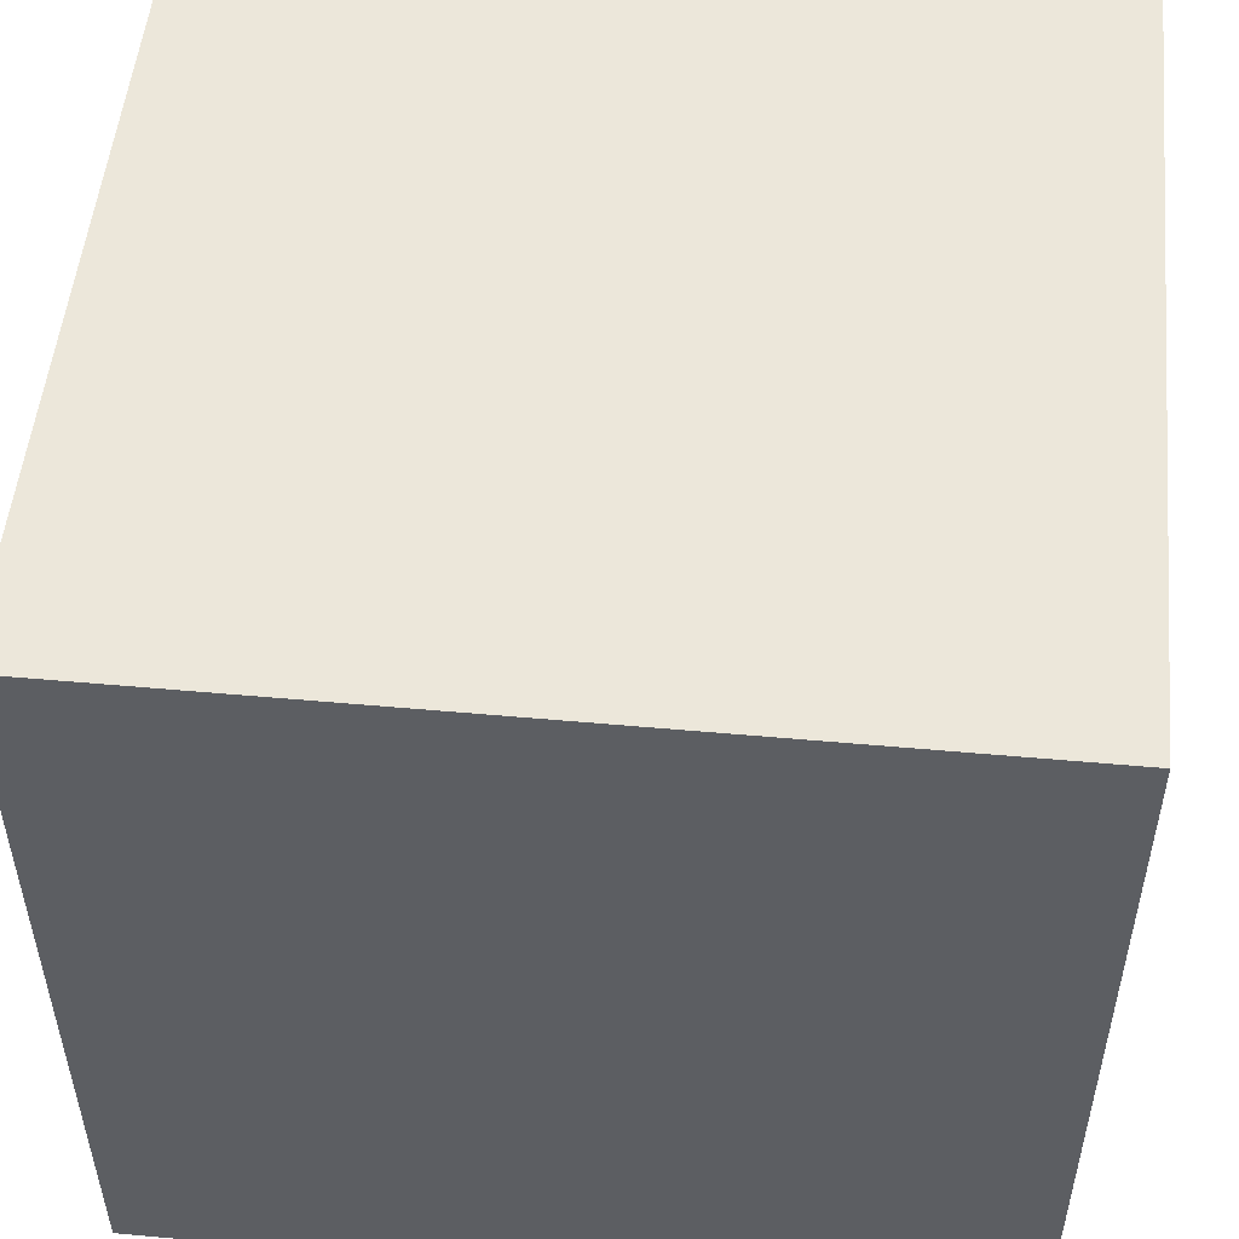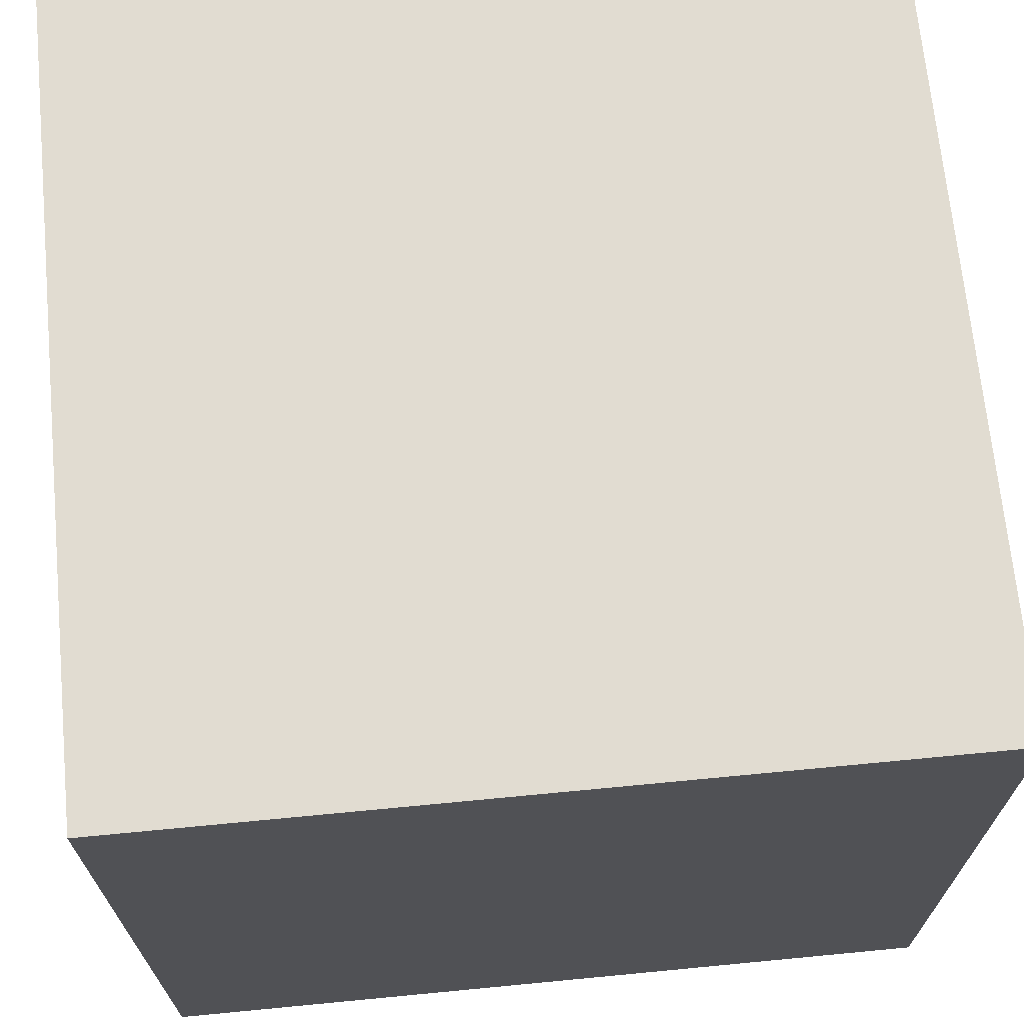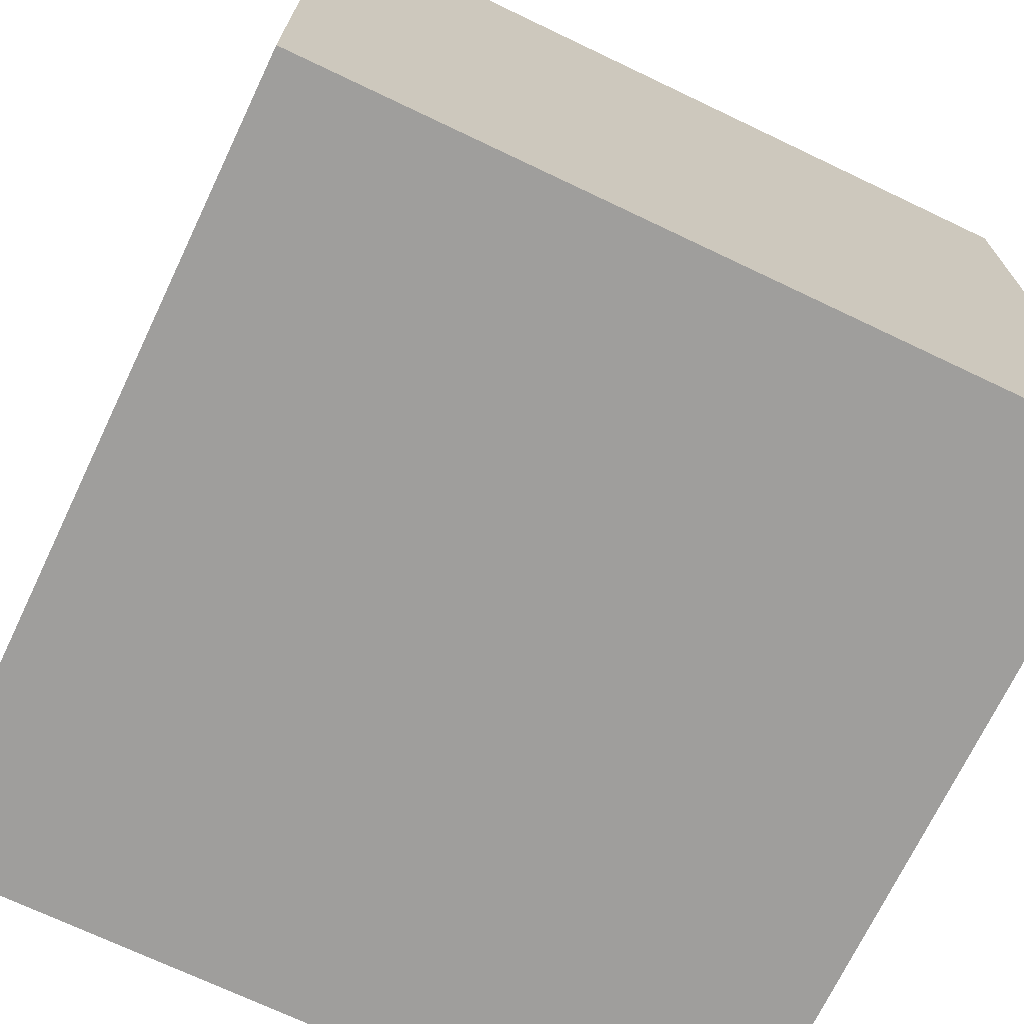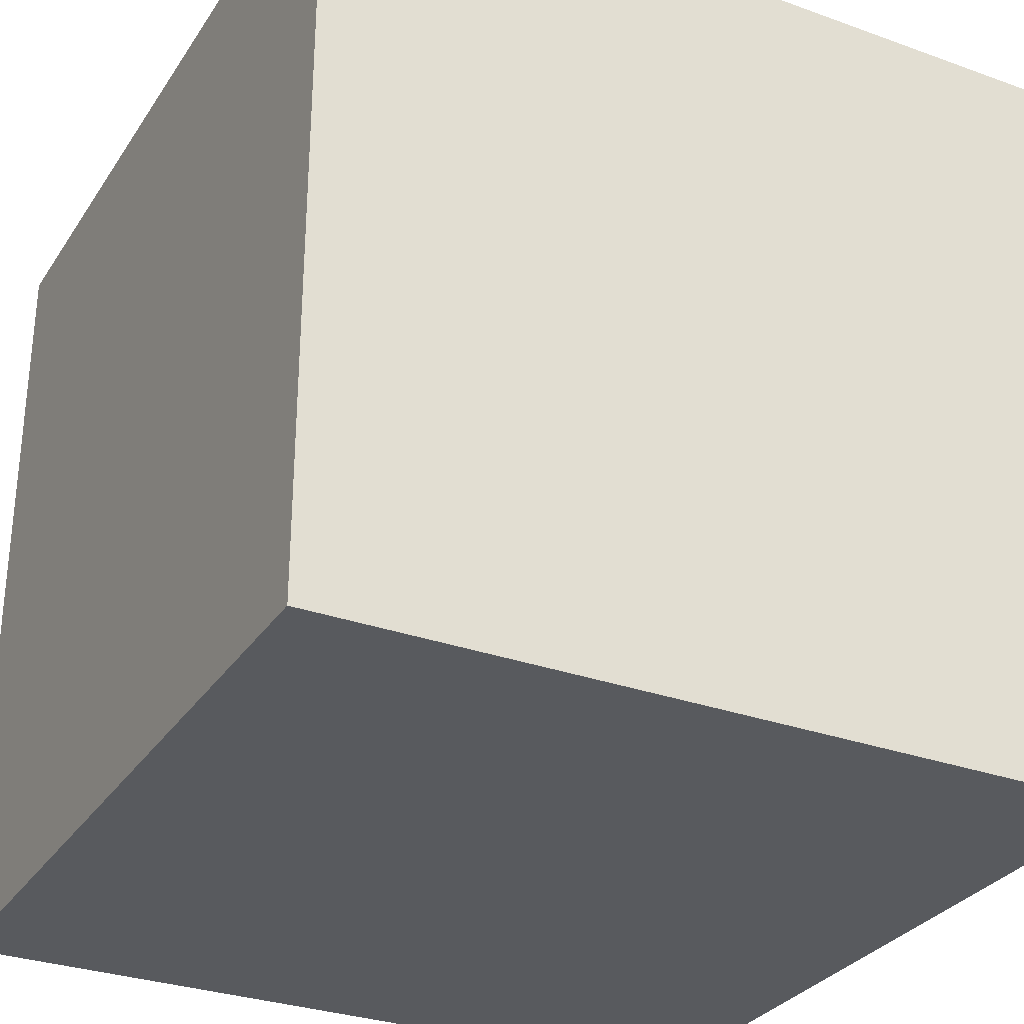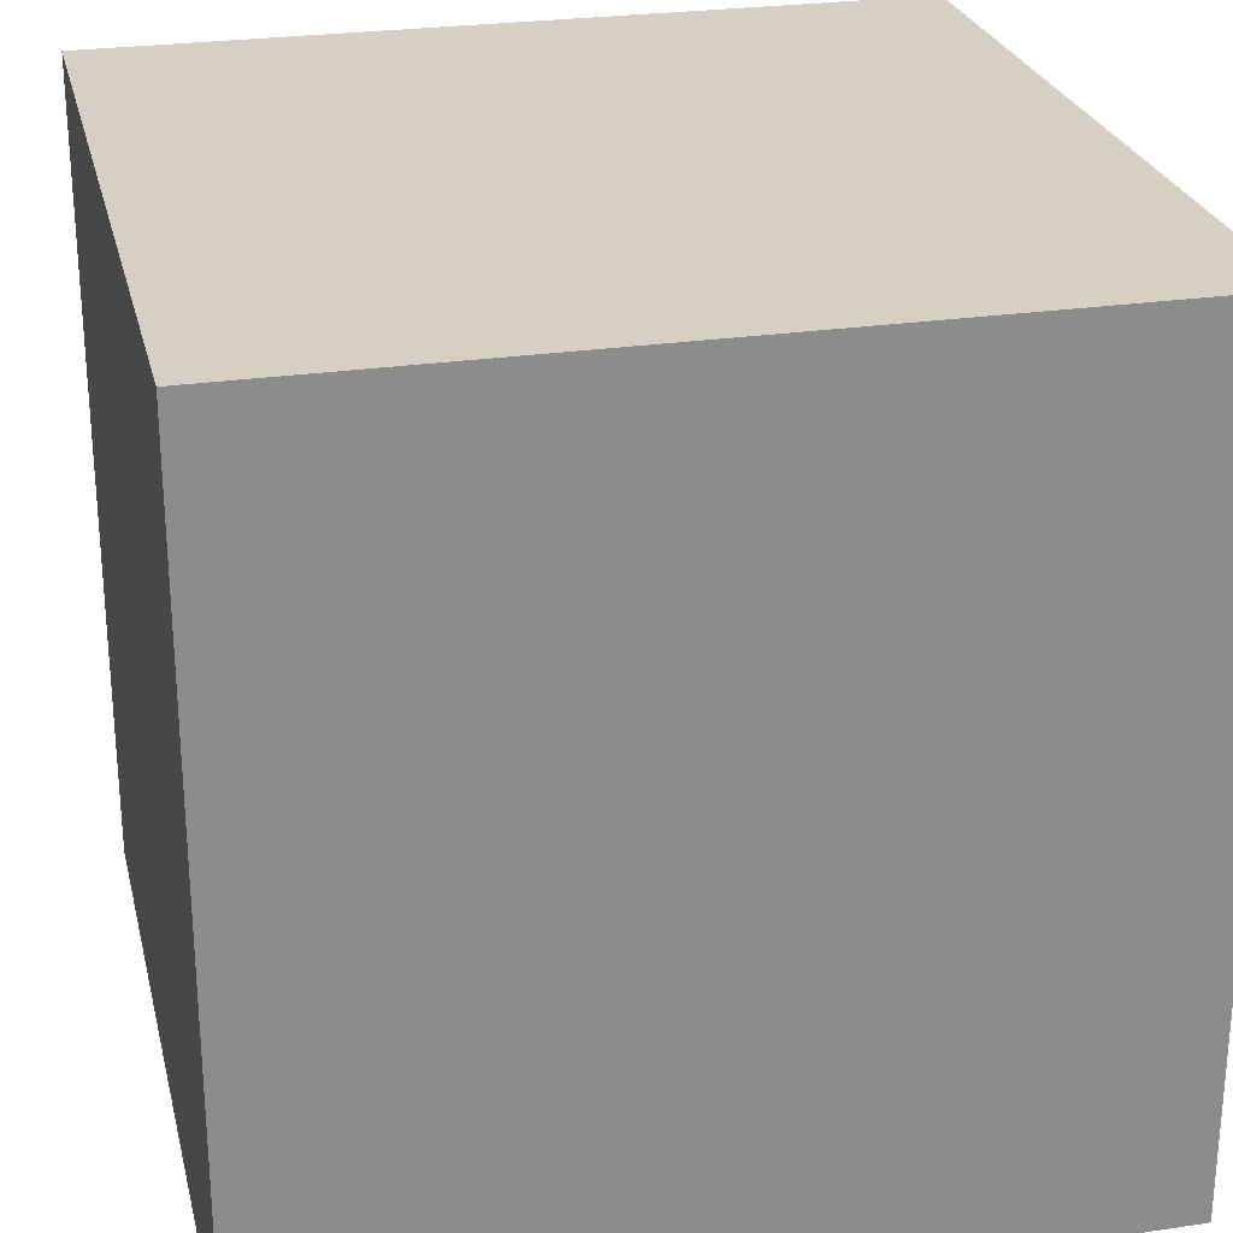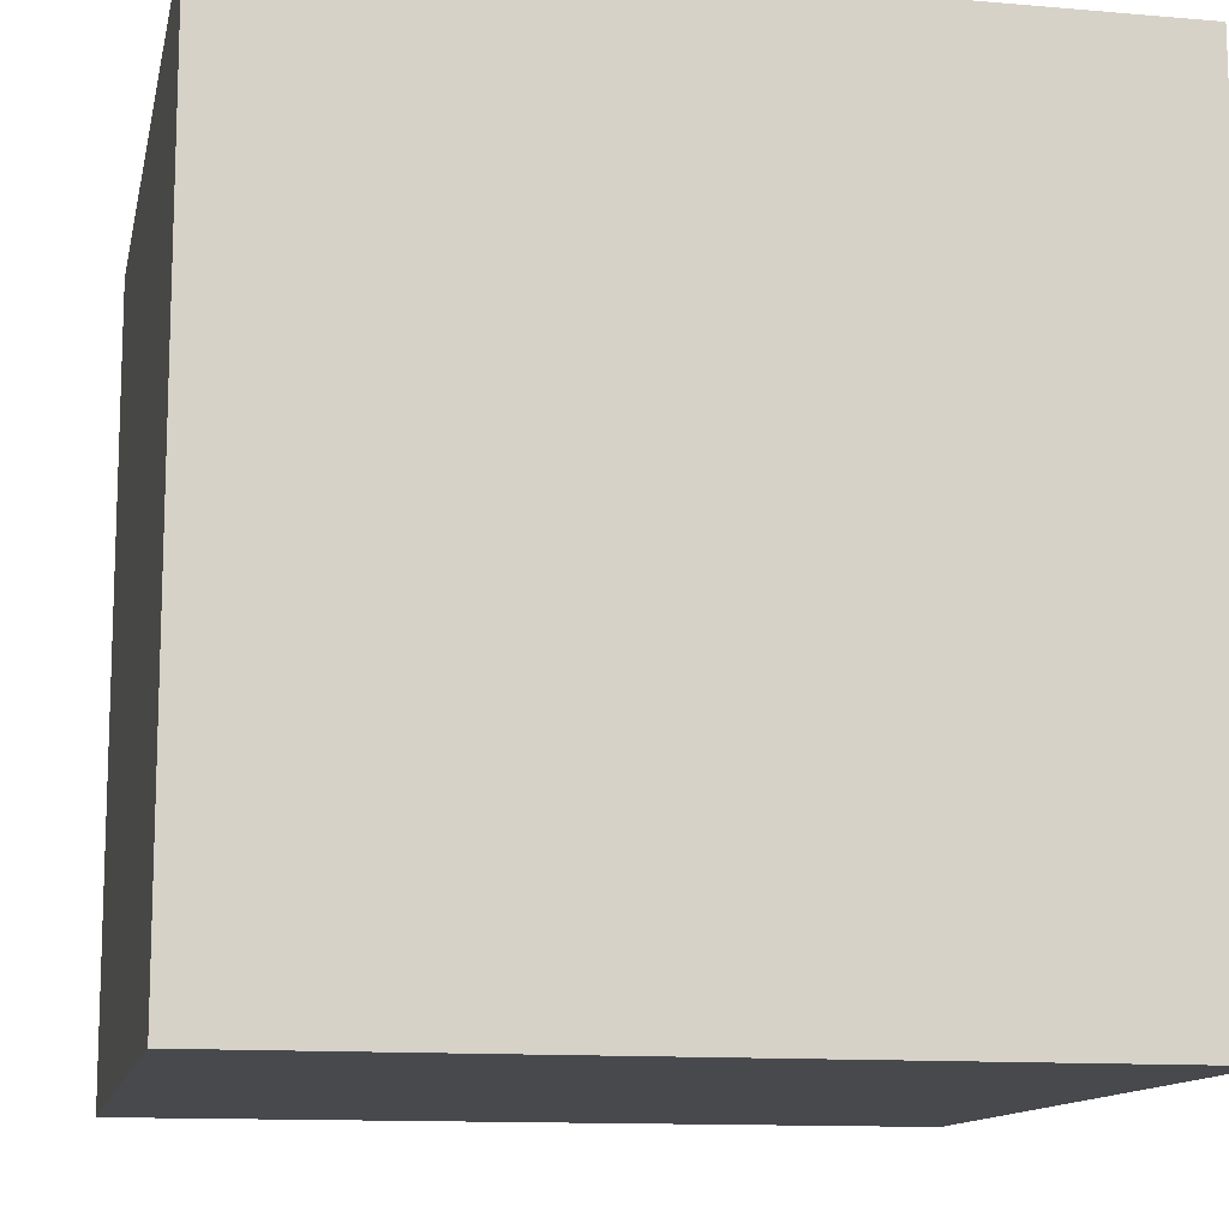
<metadata>
{"format":"obj","ext":"obj","renderer":"f3d","projection":"perspective","resolution":1024,"background":"white","views":[{"elev":51.9,"azim":-84.4,"up":"+Z"},{"elev":69.0,"azim":174.5,"up":"+Y"},{"elev":-71.0,"azim":-115.5,"up":"+Z"},{"elev":-30.5,"azim":-117.5,"up":"+Z"},{"elev":26.0,"azim":-13.2,"up":"+Y"},{"elev":-12.3,"azim":168.5,"up":"+Y"}]}
</metadata>
<code>
o
v -0.3 0.2 0.3
v -0.3 0.2 -0.3
v -0.3 0.3 0.2
v -0.3 0.3 -0.2
v -0.3 0.7 0.2
v -0.3 0.7 -0.2
v -0.3 0.8 0.3
v -0.3 0.8 -0.3
v 0.3 0.2 0.3
v 0.3 0.2 -0.3
v 0.3 0.3 0.2
v 0.3 0.3 -0.2
v 0.3 0.7 0.2
v 0.3 0.7 -0.2
v 0.3 0.8 0.3
v 0.3 0.8 -0.3
v -0.3 0.2 0.3
v -0.3 0.8 0.3
v -0.2 0.3 0.3
v -0.2 0.7 0.3
v 0.2 0.3 0.3
v 0.2 0.7 0.3
v 0.3 0.2 0.3
v 0.3 0.8 0.3
v -0.3 0.2 -0.3
v -0.3 0.8 -0.3
v -0.2 0.3 -0.3
v -0.2 0.7 -0.3
v -0.1 0.6 -0.3
v -0.1 0.7 -0.3
v -0.1 0.8 -0.3
v 0.1 0.6 -0.3
v 0.1 0.7 -0.3
v 0.1 0.8 -0.3
v 0.2 0.3 -0.3
v 0.2 0.7 -0.3
v 0.3 0.2 -0.3
v 0.3 0.8 -0.3
v -0.3 0.2 0.3
v 0.3 0.2 0.3
v -0.2 0.2 0.2
v 0.2 0.2 0.2
v -0.2 0.2 -0.2
v 0.2 0.2 -0.2
v -0.3 0.2 -0.3
v 0.3 0.2 -0.3
v -0.3 0.8 0.3
v 0.3 0.8 0.3
v -0.2 0.8 0.2
v 0.2 0.8 0.2
v -0.2 0.8 -0.2
v -0.1 0.8 -0.2
v 0.1 0.8 -0.2
v 0.2 0.8 -0.2
v -0.3 0.8 -0.3
v -0.1 0.8 -0.3
v 0.1 0.8 -0.3
v 0.3 0.8 -0.3
f 3 2 1
f 4 2 3
f 5 3 1
f 5 4 3
f 6 2 4
f 6 4 5
f 7 5 1
f 7 6 5
f 8 2 6
f 8 6 7
f 9 10 11
f 11 10 12
f 9 11 13
f 11 12 13
f 12 10 14
f 13 12 14
f 9 13 15
f 13 14 15
f 14 10 16
f 15 14 16
f 19 18 17
f 20 18 19
f 21 19 17
f 21 20 19
f 22 18 20
f 22 20 21
f 23 21 17
f 23 22 21
f 24 18 22
f 24 22 23
f 25 26 27
f 27 26 28
f 27 28 29
f 28 26 30
f 29 28 30
f 30 26 31
f 27 29 32
f 29 30 32
f 30 31 32
f 32 31 33
f 33 31 34
f 25 27 35
f 27 32 35
f 32 33 35
f 33 34 36
f 35 33 36
f 25 35 37
f 35 36 37
f 36 34 38
f 37 36 38
f 41 40 39
f 42 40 41
f 43 41 39
f 43 42 41
f 44 40 42
f 44 42 43
f 45 43 39
f 45 44 43
f 46 40 44
f 46 44 45
f 47 48 49
f 49 48 50
f 47 49 51
f 49 50 51
f 51 50 52
f 52 50 53
f 50 48 54
f 53 50 54
f 47 51 55
f 51 52 55
f 52 53 56
f 55 52 56
f 53 54 57
f 56 53 57
f 54 48 58
f 57 54 58

</code>
